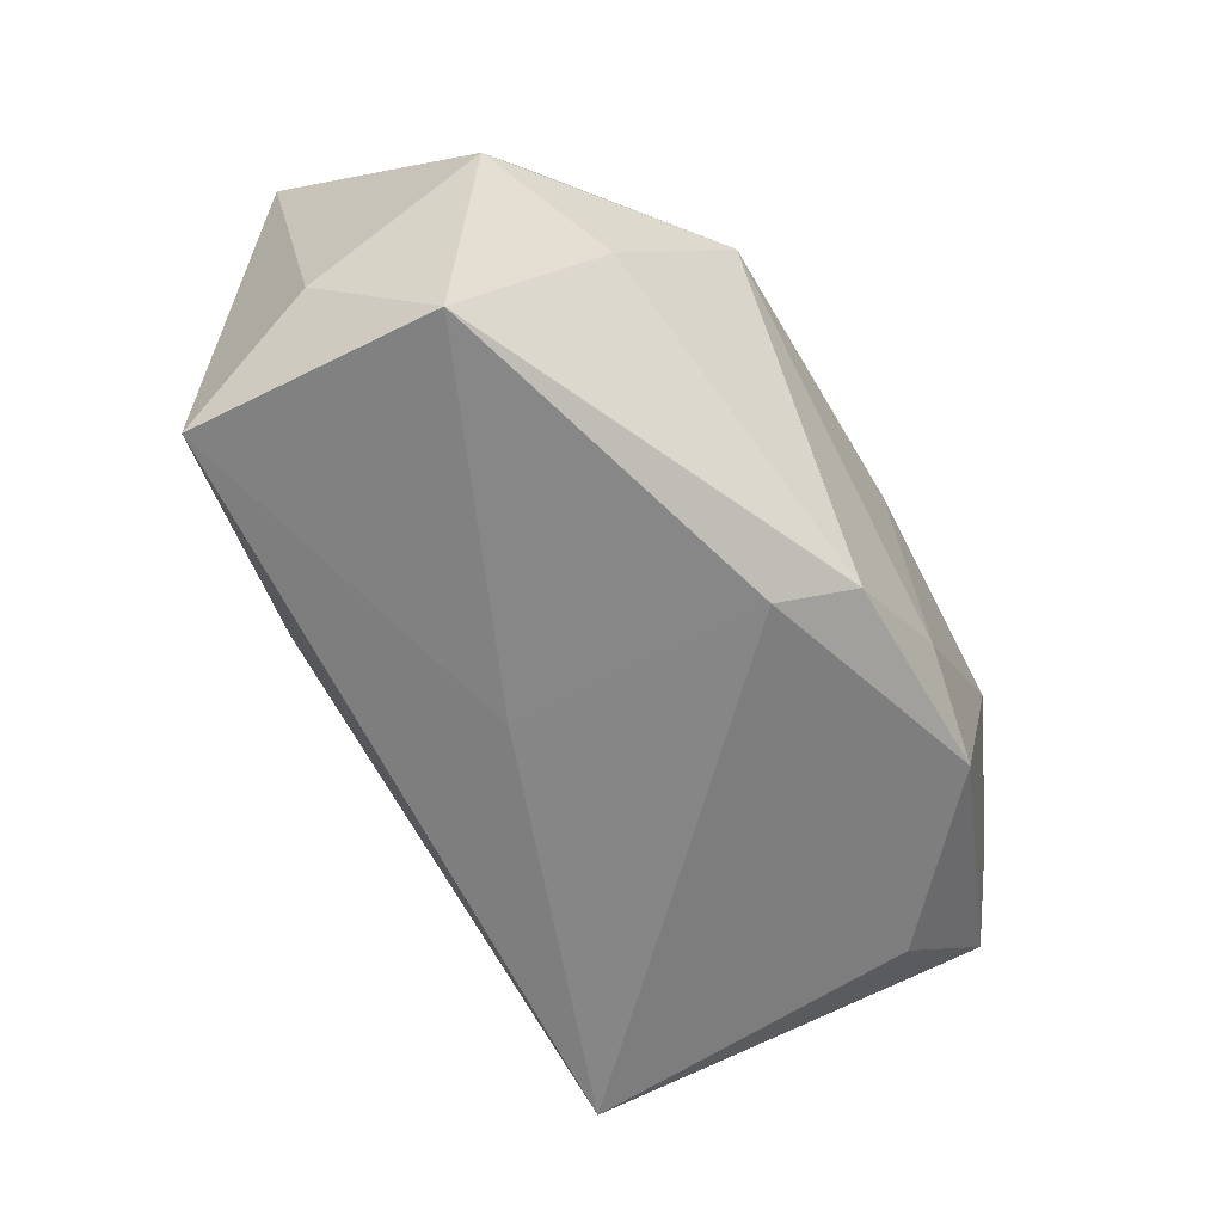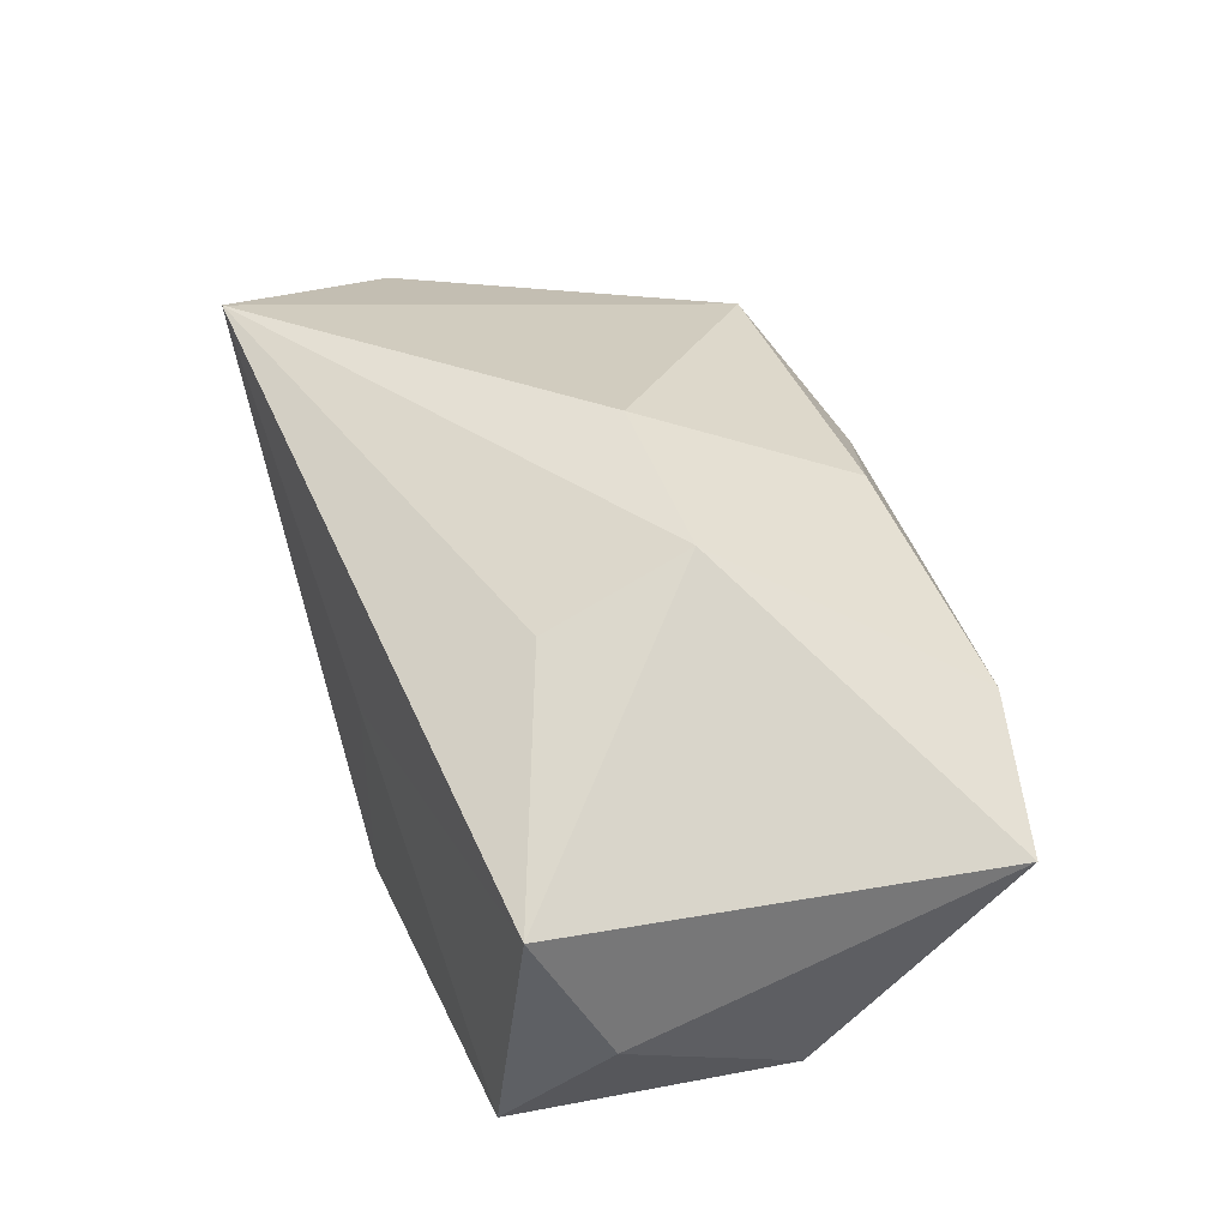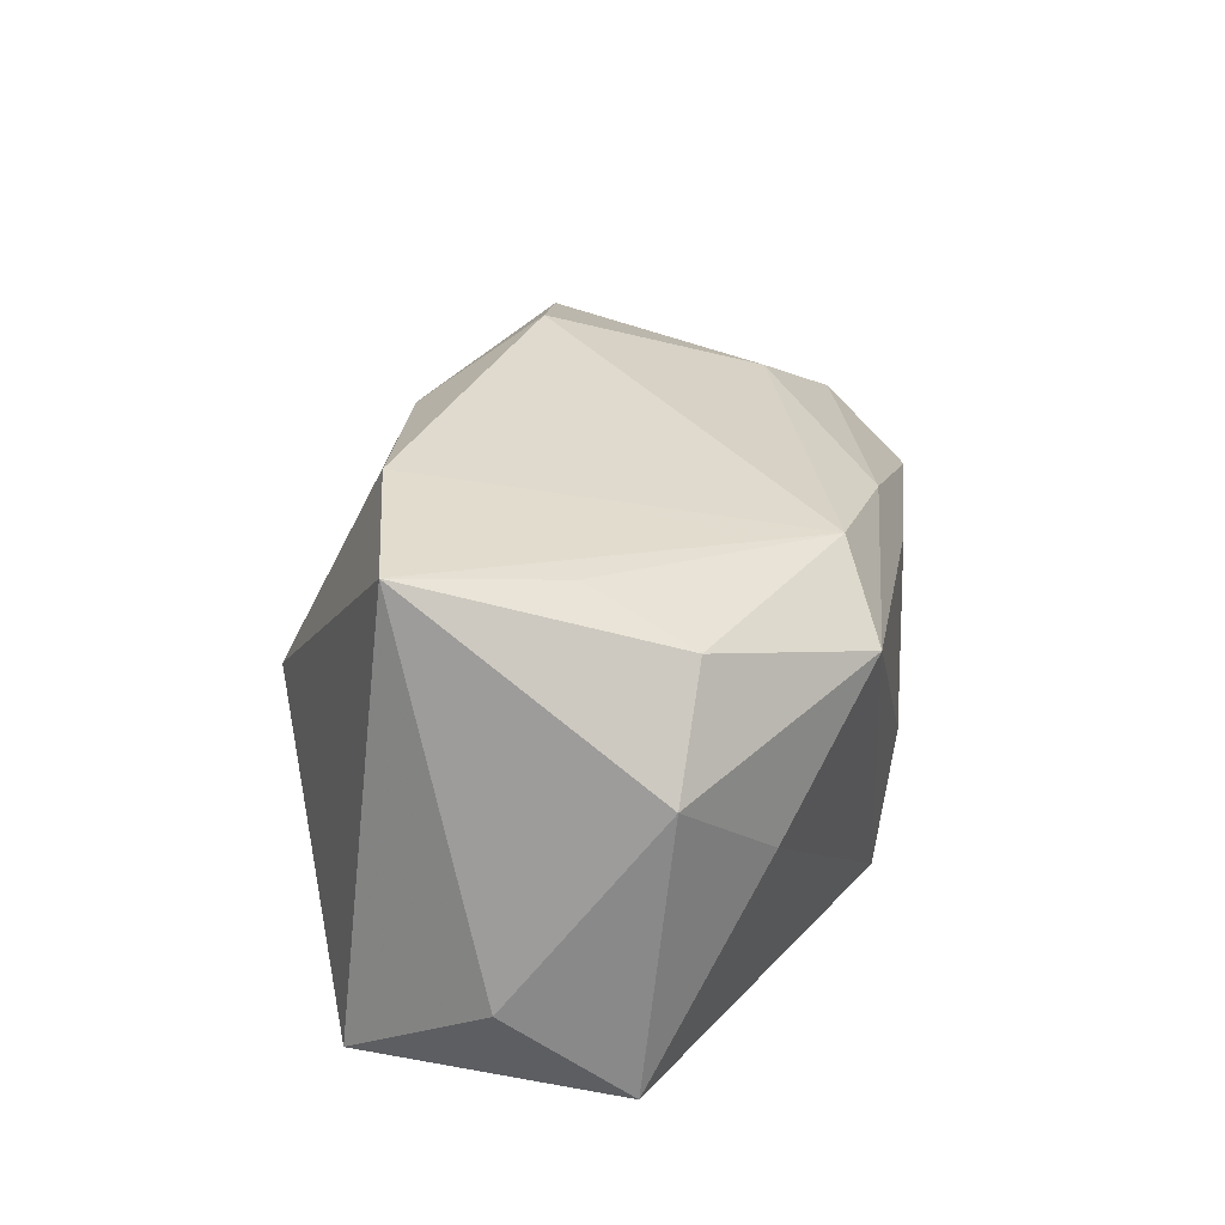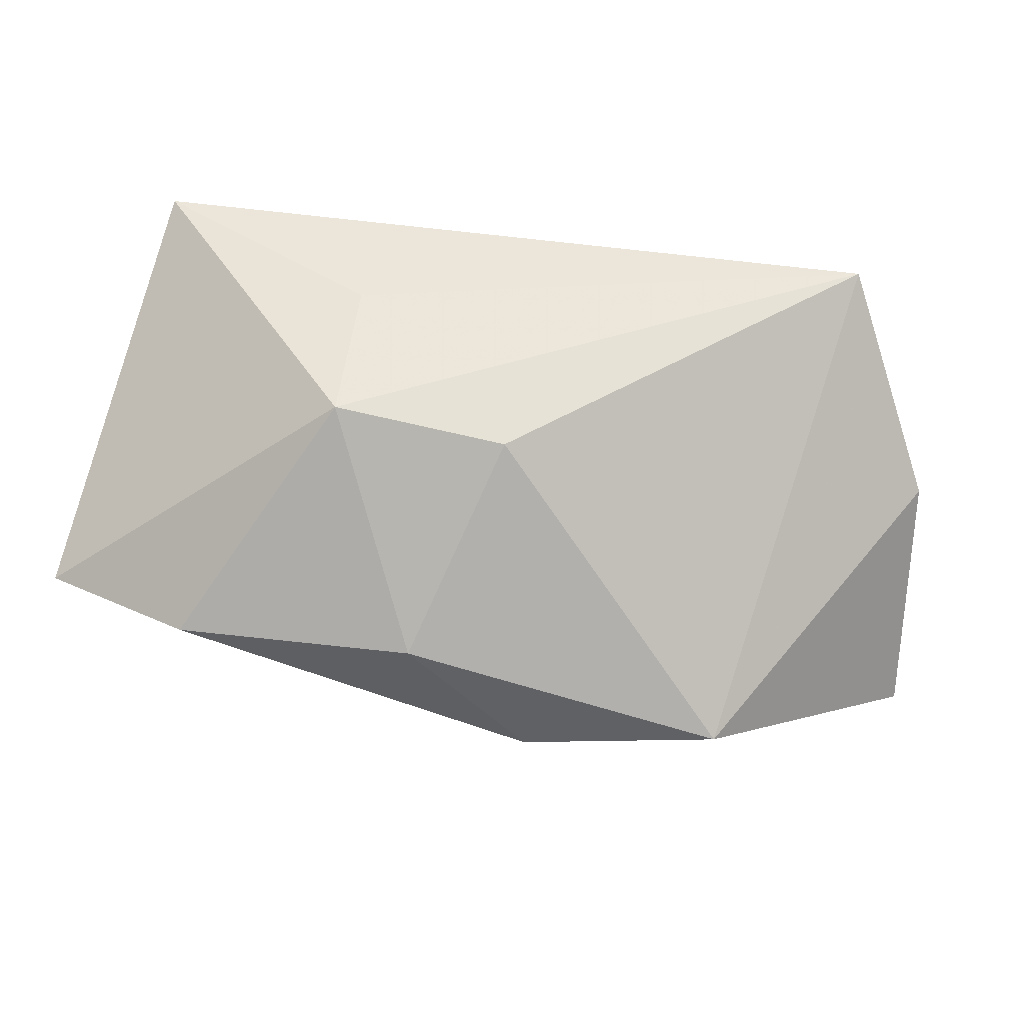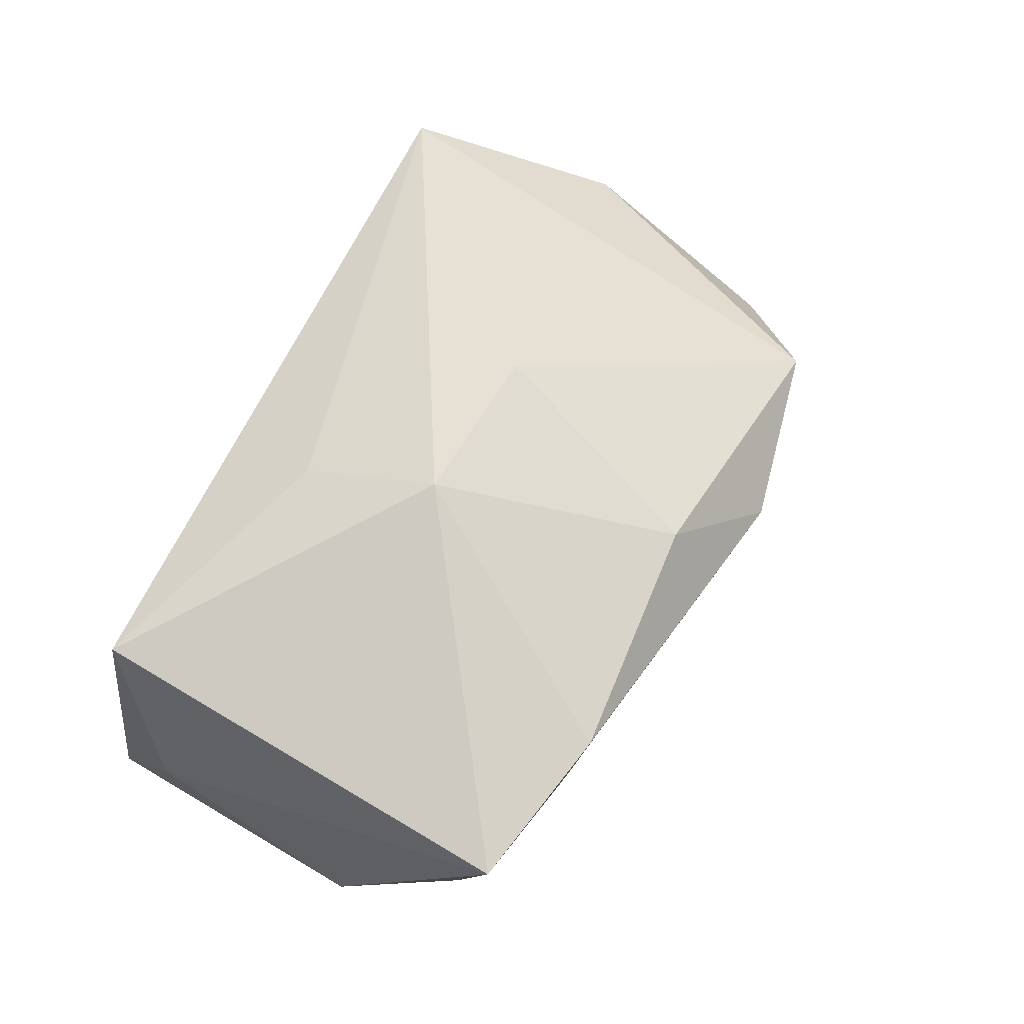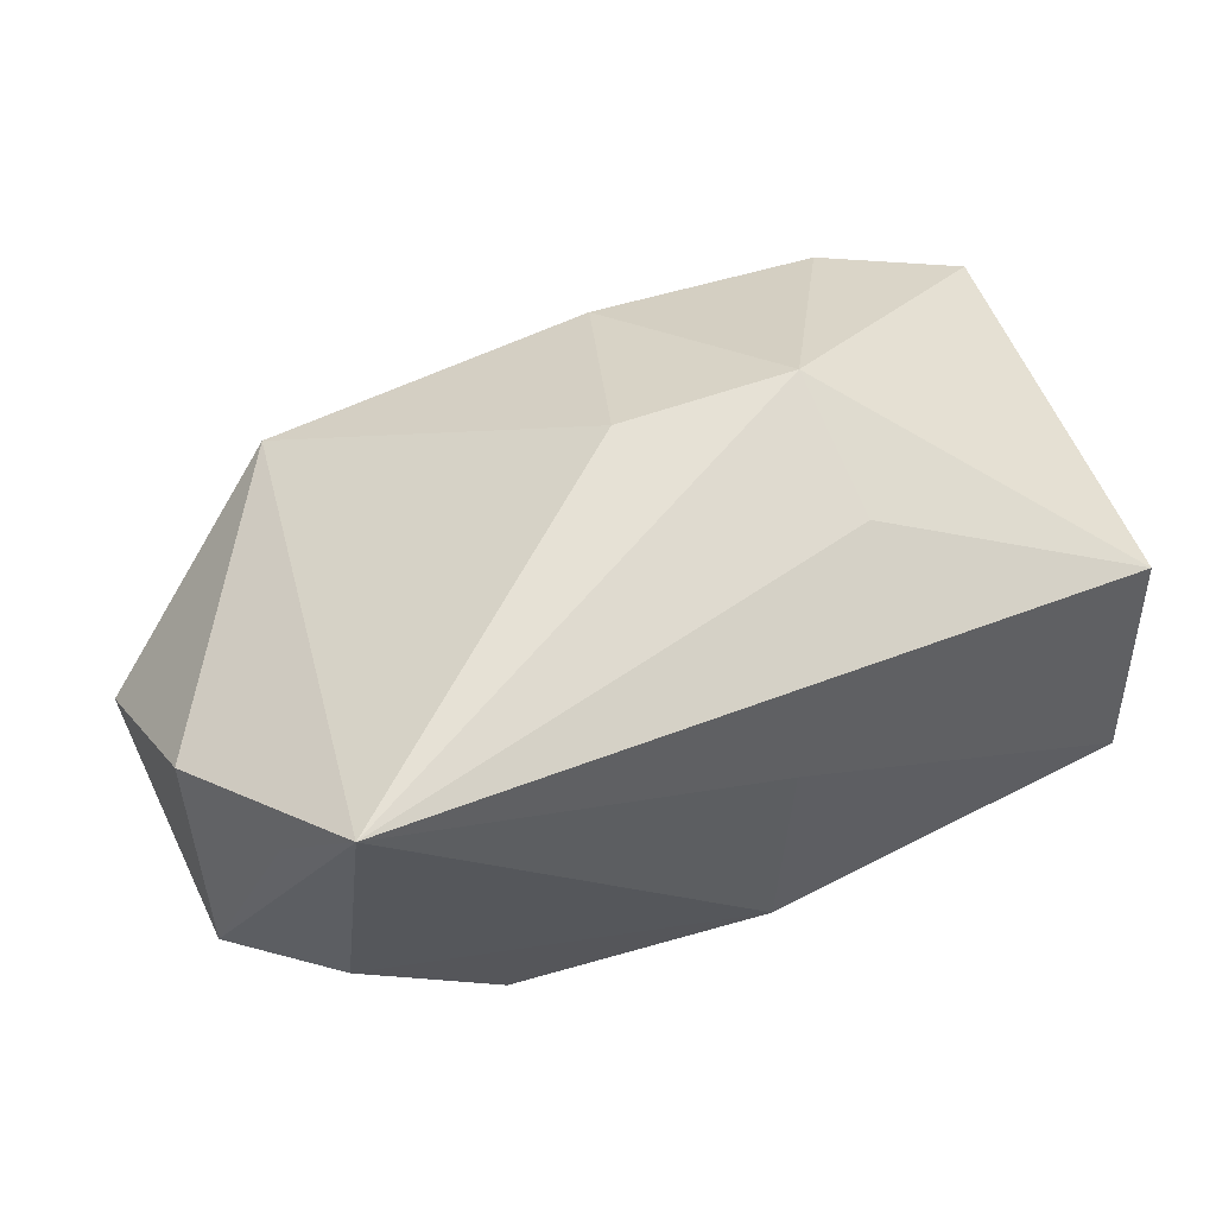
<metadata>
{"format":"obj","ext":"obj","renderer":"f3d","projection":"perspective","resolution":1024,"background":"white","views":[{"elev":-62.1,"azim":120.4,"up":"+Y"},{"elev":47.6,"azim":68.8,"up":"+Z"},{"elev":20.5,"azim":99.9,"up":"+Y"},{"elev":73.7,"azim":-169.3,"up":"+Z"},{"elev":53.4,"azim":115.1,"up":"+Z"},{"elev":55.1,"azim":-21.9,"up":"+Z"}]}
</metadata>
<code>
v -0.02789 -0.002903 0.006503
v 0.02199 0.0122 -0.001698
v 0.002985 -0.01473 -0.01107
v -0.02417 -0.01019 0.007202
v -0.01952 0.006257 -0.01502
v 0.01075 -0.006787 0.01427
v -0.01694 0.01644 0.007077
v 0.02777 0.0138 0.006641
v 0.02496 -0.01459 -0.005255
v 0.02251 0.008973 -0.007843
v 0.01348 0.006203 -0.01597
v 0.009248 0.01106 -0.01353
v 0.0003055 -0.01247 -0.01513
v -0.01282 -0.01147 -0.01496
v -0.00443 0.006444 -0.01594
v -0.004842 0.01861 0.00534
v -0.0005133 0.002394 0.01698
v -0.007502 -0.007048 -0.01597
v -0.02204 -0.01145 -0.006439
v -0.02848 0.004413 -0.01045
v -0.001826 0.01023 -0.01453
v -0.02101 -0.01473 0.01334
v 0.01835 0.01614 0.008901
v -0.02826 -0.005306 -0.008835
v -0.02956 0.009141 -0.003062
v 0.01947 -0.002537 -0.01146
v 0.003591 -0.01473 0.004235
v 0.003297 0.01536 0.011
v 0.0277 -0.008931 0.001645
v -0.0137 0.01388 -0.006556
v -0.02161 0.01062 -0.009825
v 0.02538 -0.01284 0.01009
v 0.01037 0.002029 0.01723
v 0.02644 0.002298 -0.007325
f 17 7 22
f 22 7 1
f 13 11 26
f 17 22 33
f 13 26 9
f 32 9 29
f 29 8 32
f 32 8 33
f 12 8 2
f 33 8 23
f 23 12 16
f 23 8 12
f 13 9 3
f 22 19 3
f 34 9 26
f 34 26 11
f 34 8 29
f 29 9 34
f 4 22 1
f 6 33 22
f 22 32 6
f 6 32 33
f 27 32 22
f 9 32 27
f 22 3 27
f 27 3 9
f 16 12 30
f 30 7 16
f 30 31 7
f 1 7 25
f 7 31 25
f 13 3 14
f 14 3 19
f 21 12 11
f 21 30 12
f 31 30 21
f 17 33 28
f 33 23 28
f 28 7 17
f 28 23 16
f 16 7 28
f 10 34 11
f 11 12 10
f 12 2 10
f 10 2 8
f 8 34 10
f 18 11 13
f 13 14 18
f 20 25 31
f 24 14 19
f 24 4 1
f 1 25 24
f 25 20 24
f 24 19 22
f 22 4 24
f 31 21 5
f 5 20 31
f 5 18 14
f 14 24 5
f 5 24 20
f 18 5 15
f 11 18 15
f 15 5 21
f 15 21 11

</code>
